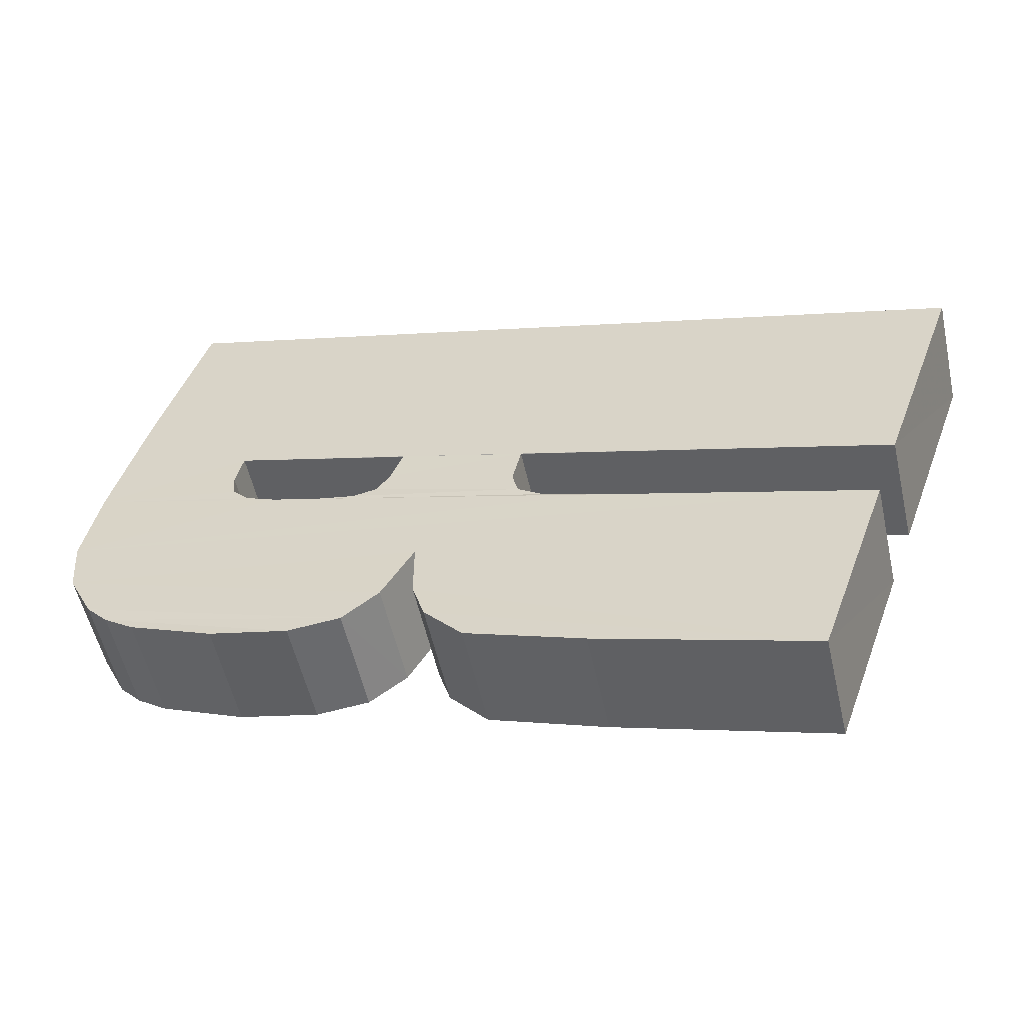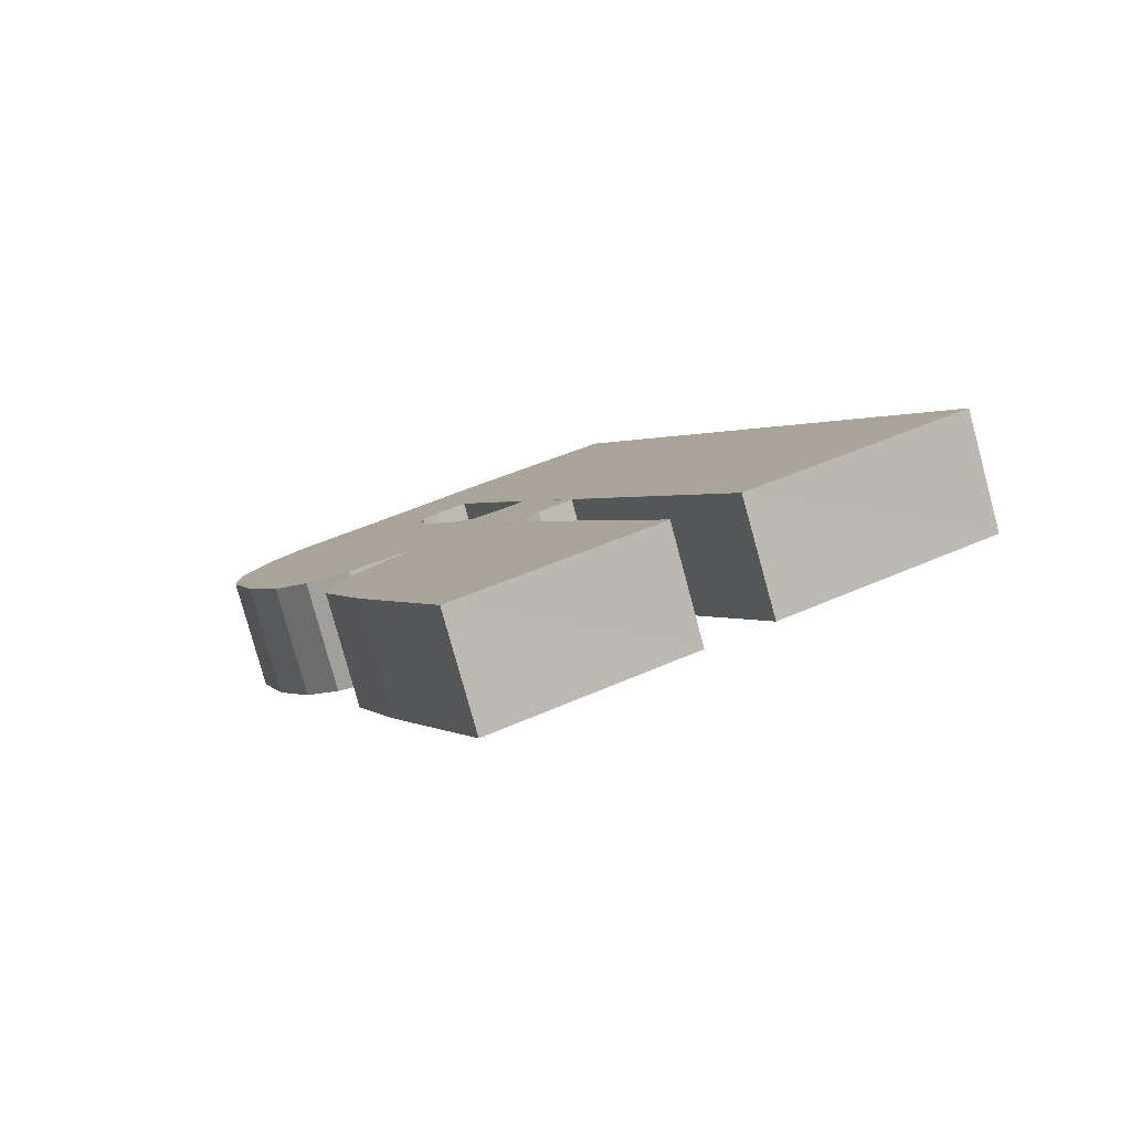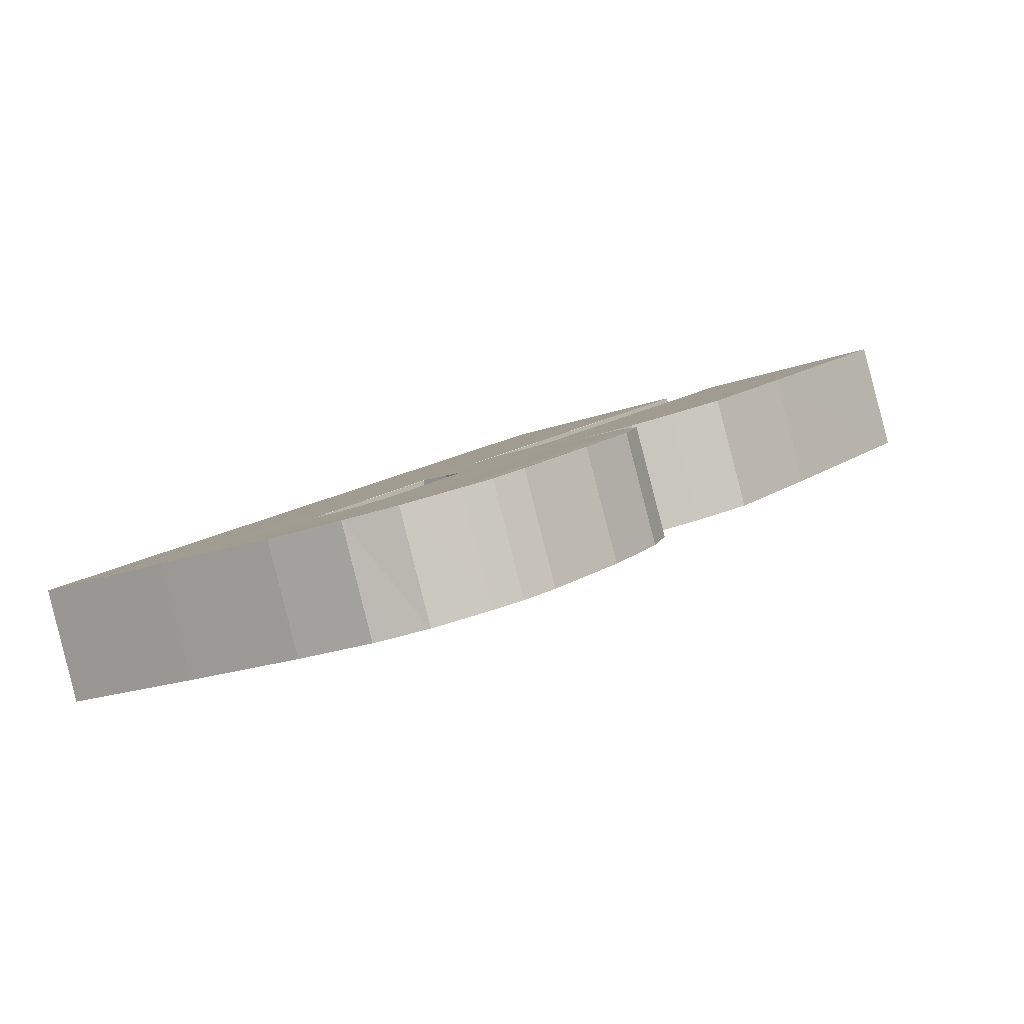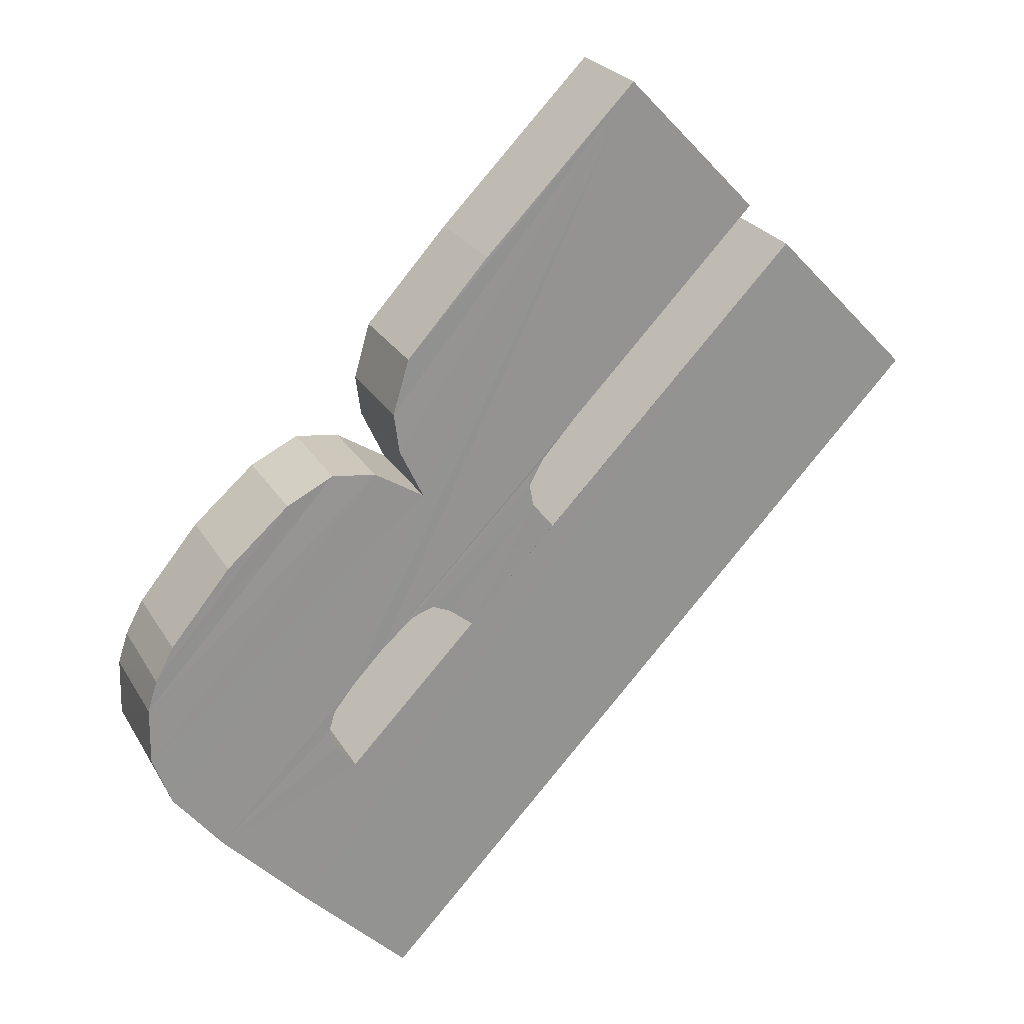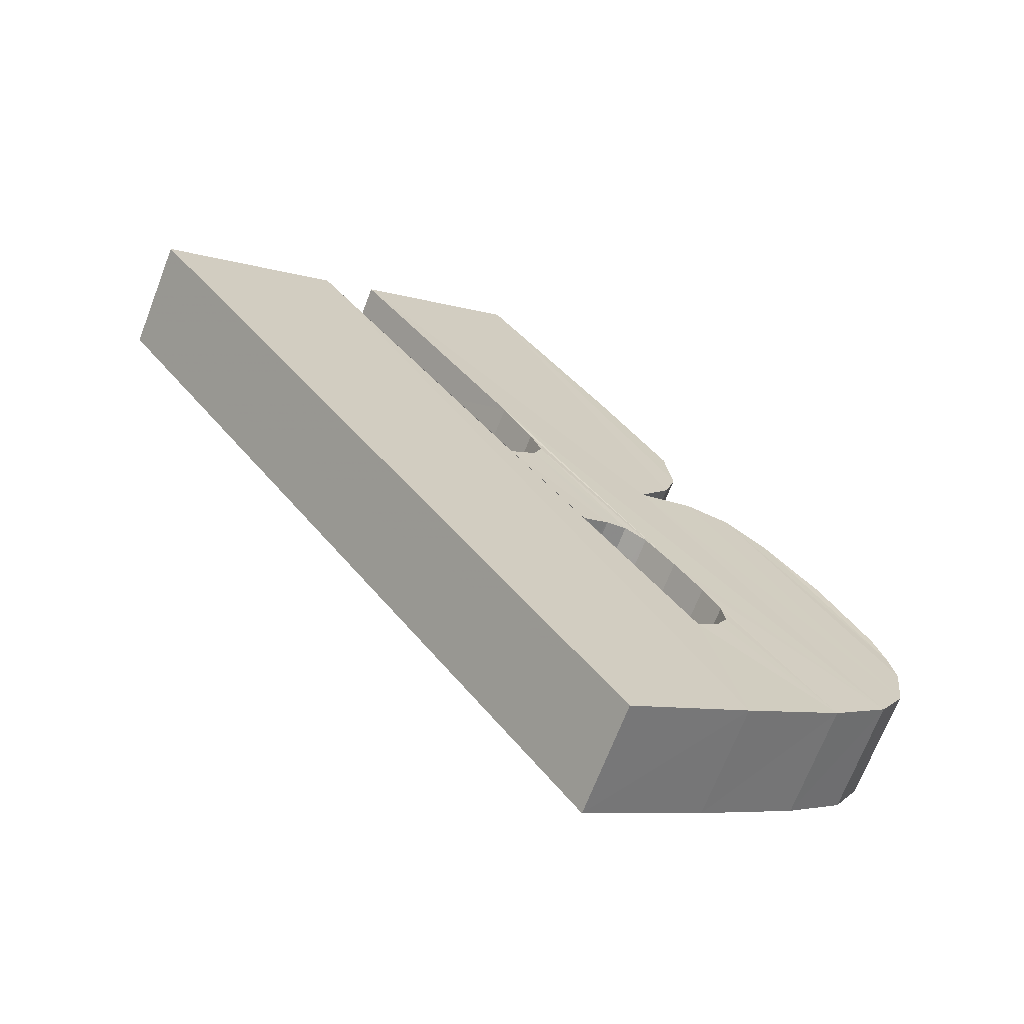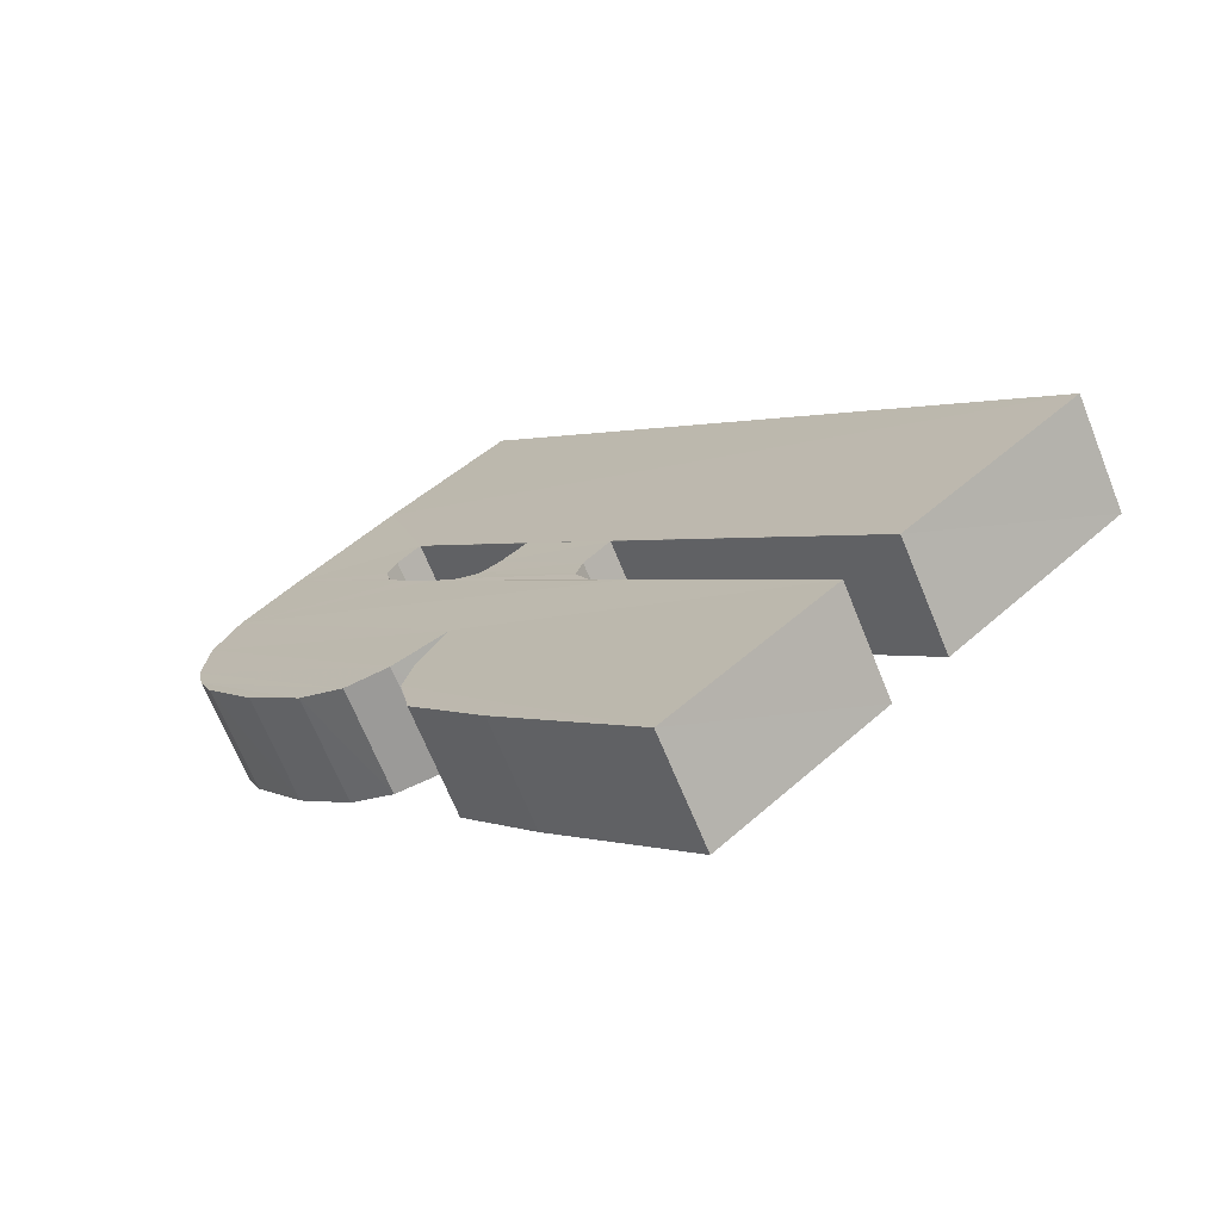
<metadata>
{"format":"obj","ext":"obj","renderer":"f3d","projection":"perspective","resolution":1024,"background":"white","views":[{"elev":-46.8,"azim":-15.9,"up":"+Y"},{"elev":35.4,"azim":44.7,"up":"+Z"},{"elev":-25.2,"azim":-71.2,"up":"+Z"},{"elev":-48.2,"azim":20.6,"up":"+Z"},{"elev":-0.2,"azim":-151.5,"up":"+Z"},{"elev":41.1,"azim":26.7,"up":"+Z"}]}
</metadata>
<code>
v 0.7331 -0.152 -0.2715
v 0.735 -0.1527 -0.2702
v 0.7331 -0.1524 -0.2714
v 0.7372 -0.1531 -0.2688
v 0.7359 -0.1526 -0.2697
v 0.7344 -0.152 -0.2707
v 0.7342 -0.152 -0.2708
v 0.7332 -0.1516 -0.2715
v 0.7334 -0.1521 -0.272
v 0.7335 -0.1517 -0.272
v 0.7345 -0.152 -0.2714
v 0.7353 -0.1528 -0.2708
v 0.7335 -0.1524 -0.272
v 0.7336 -0.1527 -0.2719
v 0.7333 -0.1526 -0.2713
v 0.7351 -0.1531 -0.2709
v 0.7349 -0.1533 -0.271
v 0.7346 -0.1532 -0.2704
v 0.7348 -0.153 -0.2703
v 0.7346 -0.1533 -0.2711
v 0.7343 -0.1532 -0.2706
v 0.7337 -0.1528 -0.2718
v 0.7334 -0.1528 -0.2712
v 0.7352 -0.1531 -0.2708
v 0.735 -0.1531 -0.2702
v 0.7371 -0.1542 -0.2695
v 0.7353 -0.1534 -0.2707
v 0.7355 -0.1536 -0.2706
v 0.7361 -0.1539 -0.2702
v 0.7358 -0.1538 -0.2696
v 0.7368 -0.1542 -0.2689
v 0.7352 -0.1535 -0.27
v 0.735 -0.1533 -0.2702
v 0.7375 -0.1531 -0.2694
v 0.7362 -0.1526 -0.2703
v 0.7359 -0.1525 -0.2704
v 0.7356 -0.1525 -0.2699
v 0.7347 -0.1521 -0.2712
v 0.7349 -0.1522 -0.2711
v 0.7358 -0.1524 -0.2705
v 0.7355 -0.1524 -0.27
v 0.7346 -0.1521 -0.2705
v 0.7351 -0.1521 -0.271
v 0.7348 -0.1521 -0.2705
v 0.7358 -0.1523 -0.2706
v 0.7355 -0.1522 -0.27
v 0.7348 -0.152 -0.2704
v 0.7351 -0.152 -0.271
v 0.7352 -0.1519 -0.271
v 0.7358 -0.1521 -0.2705
v 0.7343 -0.1515 -0.2715
v 0.7376 -0.1528 -0.2694
v 0.7355 -0.152 -0.27
v 0.7373 -0.1527 -0.2688
v 0.7349 -0.1518 -0.2704
v 0.734 -0.1515 -0.271
v 0.7343 -0.1517 -0.2715
v 0.734 -0.1517 -0.271
v 0.7338 -0.1509 -0.272
v 0.7341 -0.1501 -0.2719
v 0.738 -0.1516 -0.2692
v 0.7377 -0.1515 -0.2687
v 0.7338 -0.15 -0.2713
v 0.7335 -0.1509 -0.2714
v 0.734 -0.1518 -0.271
v 0.7341 -0.1519 -0.2709
v 0.7344 -0.1519 -0.2715
v 0.7343 -0.1518 -0.2715
v 0.7335 -0.1529 -0.2711
v 0.7338 -0.153 -0.2717
v 0.7342 -0.1532 -0.2714
v 0.7339 -0.1531 -0.2708
f 1 2 3
f 2 1 4
f 19 3 2
f 13 1 3
f 4 1 5
f 31 2 4
f 15 3 19
f 12 19 2
f 9 1 13
f 13 3 14
f 5 1 6
f 34 4 5
f 25 2 31
f 34 31 4
f 14 3 15
f 18 15 19
f 16 19 12
f 12 2 24
f 10 1 9
f 9 13 12
f 14 16 13
f 6 1 7
f 5 6 37
f 35 34 5
f 24 2 25
f 33 25 31
f 26 31 34
f 14 15 22
f 23 15 18
f 16 18 19
f 16 12 13
f 24 26 12
f 10 8 1
f 9 11 10
f 9 12 11
f 17 16 14
f 1 8 7
f 38 6 7
f 6 42 37
f 35 5 37
f 34 35 26
f 24 25 27
f 27 25 33
f 32 33 31
f 26 30 31
f 22 15 23
f 22 17 14
f 21 23 18
f 17 18 16
f 27 26 24
f 12 26 11
f 59 8 10
f 11 67 10
f 7 8 66
f 38 39 6
f 11 38 7
f 39 42 6
f 37 42 41
f 36 35 37
f 38 26 35
f 27 33 28
f 28 33 32
f 30 32 31
f 29 30 26
f 22 23 70
f 20 17 22
f 69 23 21
f 17 21 18
f 28 26 27
f 11 26 38
f 59 64 8
f 10 51 59
f 67 11 66
f 67 68 10
f 66 8 65
f 11 7 66
f 38 36 39
f 39 43 42
f 42 44 41
f 36 37 41
f 35 36 38
f 28 32 29
f 29 32 30
f 29 26 28
f 70 23 69
f 70 20 22
f 20 21 17
f 72 69 21
f 60 64 59
f 64 56 8
f 57 51 10
f 51 52 59
f 67 66 65
f 68 67 65
f 68 57 10
f 65 8 58
f 36 40 39
f 39 40 43
f 43 44 42
f 41 44 46
f 40 36 41
f 70 69 71
f 71 20 70
f 20 72 21
f 71 69 72
f 60 63 64
f 59 52 60
f 56 64 54
f 58 8 56
f 57 58 51
f 50 52 51
f 68 65 58
f 57 68 58
f 40 45 43
f 48 44 43
f 44 47 46
f 40 41 46
f 71 72 20
f 60 61 63
f 63 62 64
f 61 60 52
f 54 64 62
f 55 56 54
f 51 58 56
f 50 53 52
f 49 50 51
f 45 40 46
f 43 45 48
f 48 47 44
f 46 47 53
f 61 62 63
f 52 54 61
f 61 54 62
f 49 56 55
f 53 55 54
f 51 56 49
f 50 46 53
f 52 53 54
f 50 49 45
f 45 46 50
f 48 45 49
f 49 47 48
f 55 53 47
f 49 55 47

</code>
